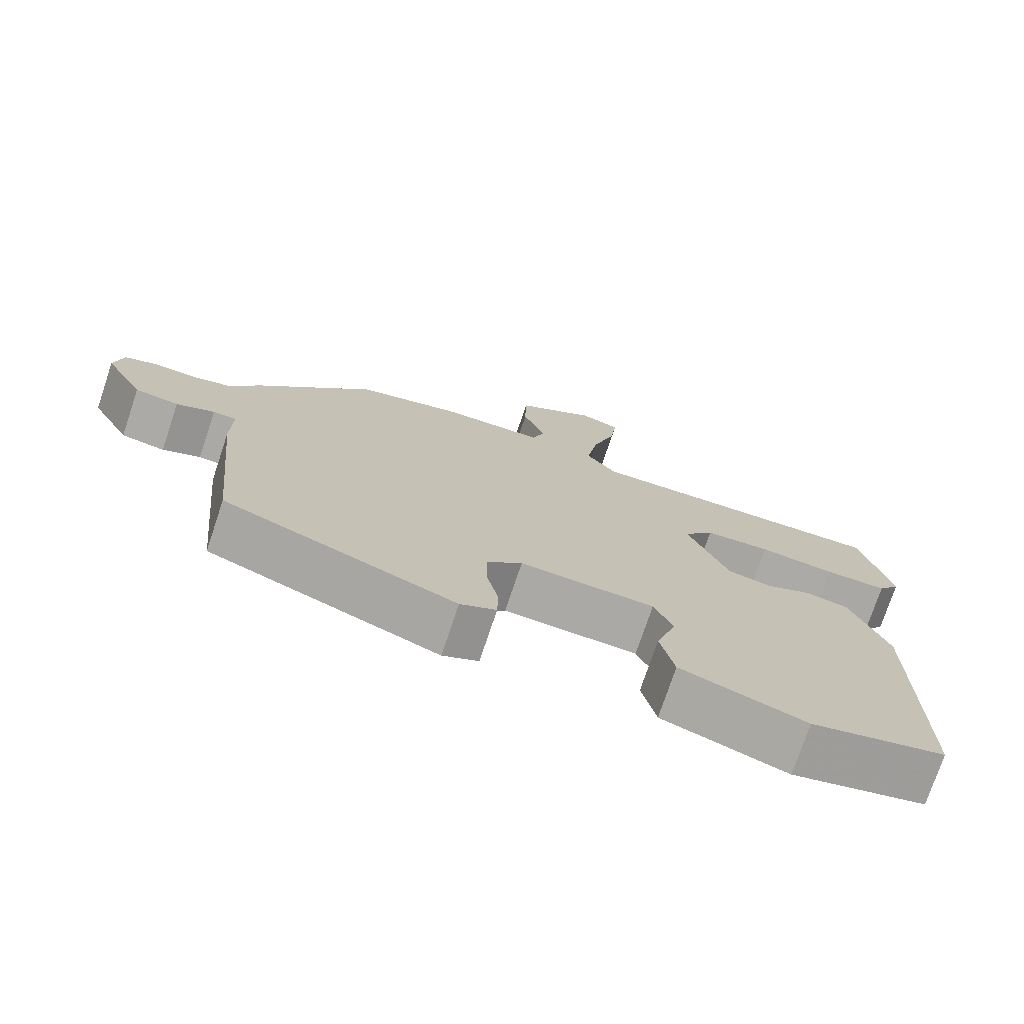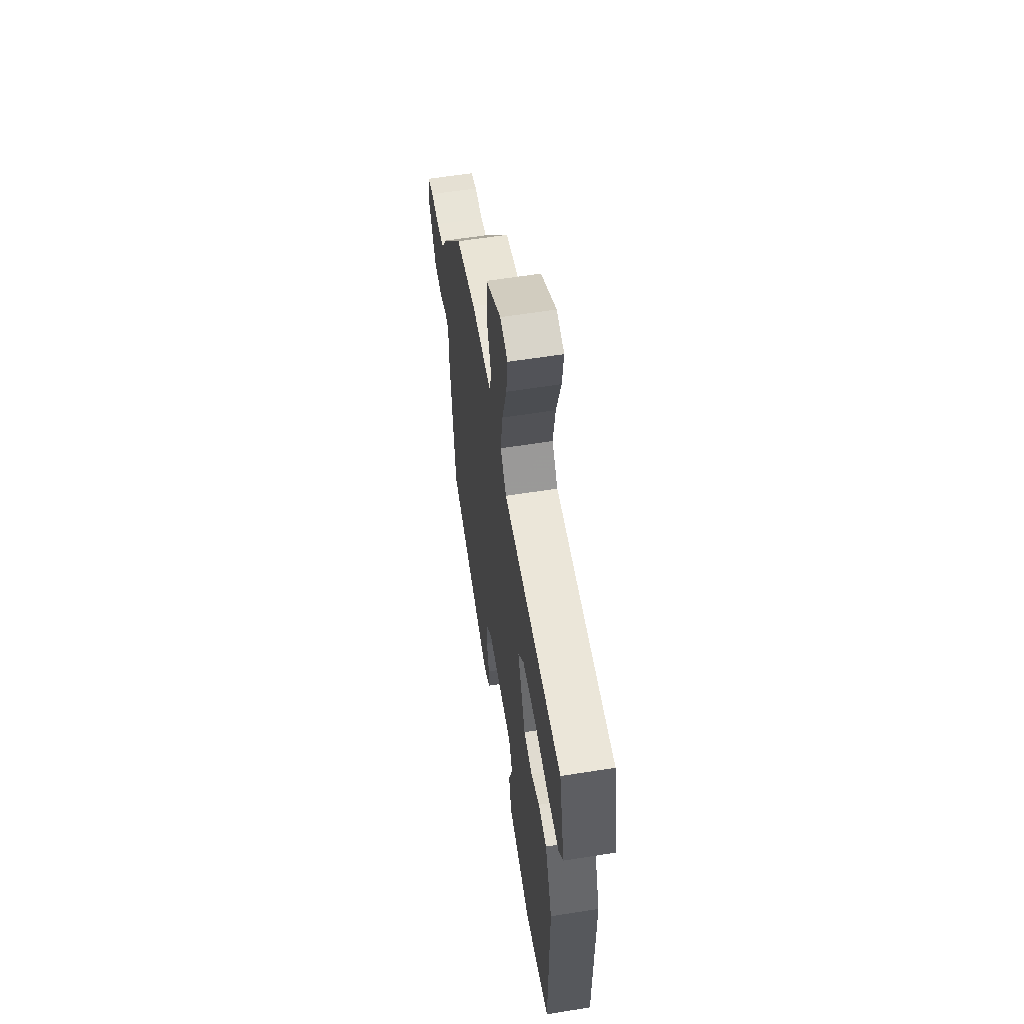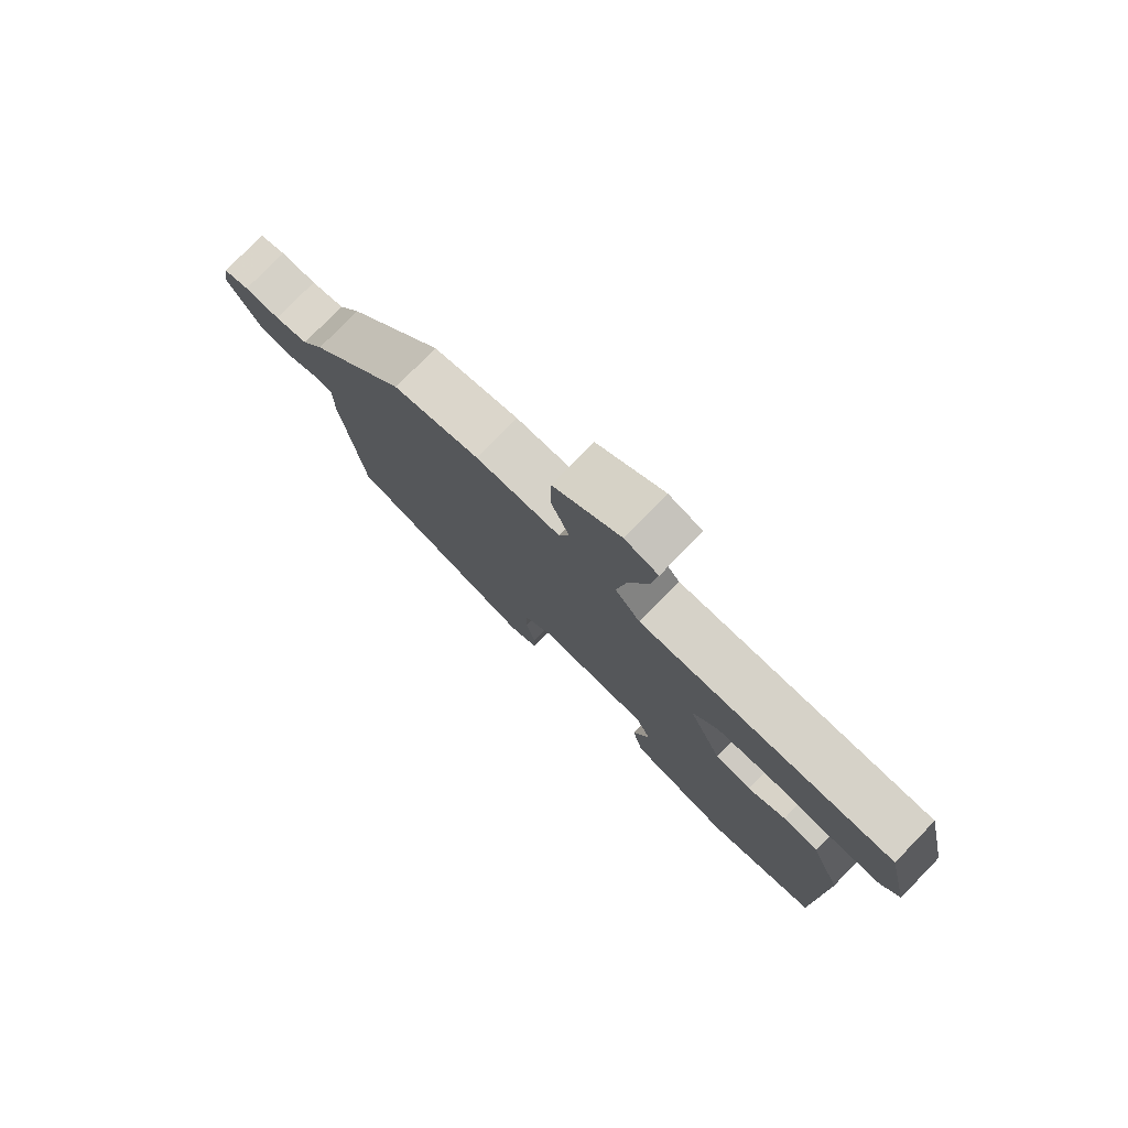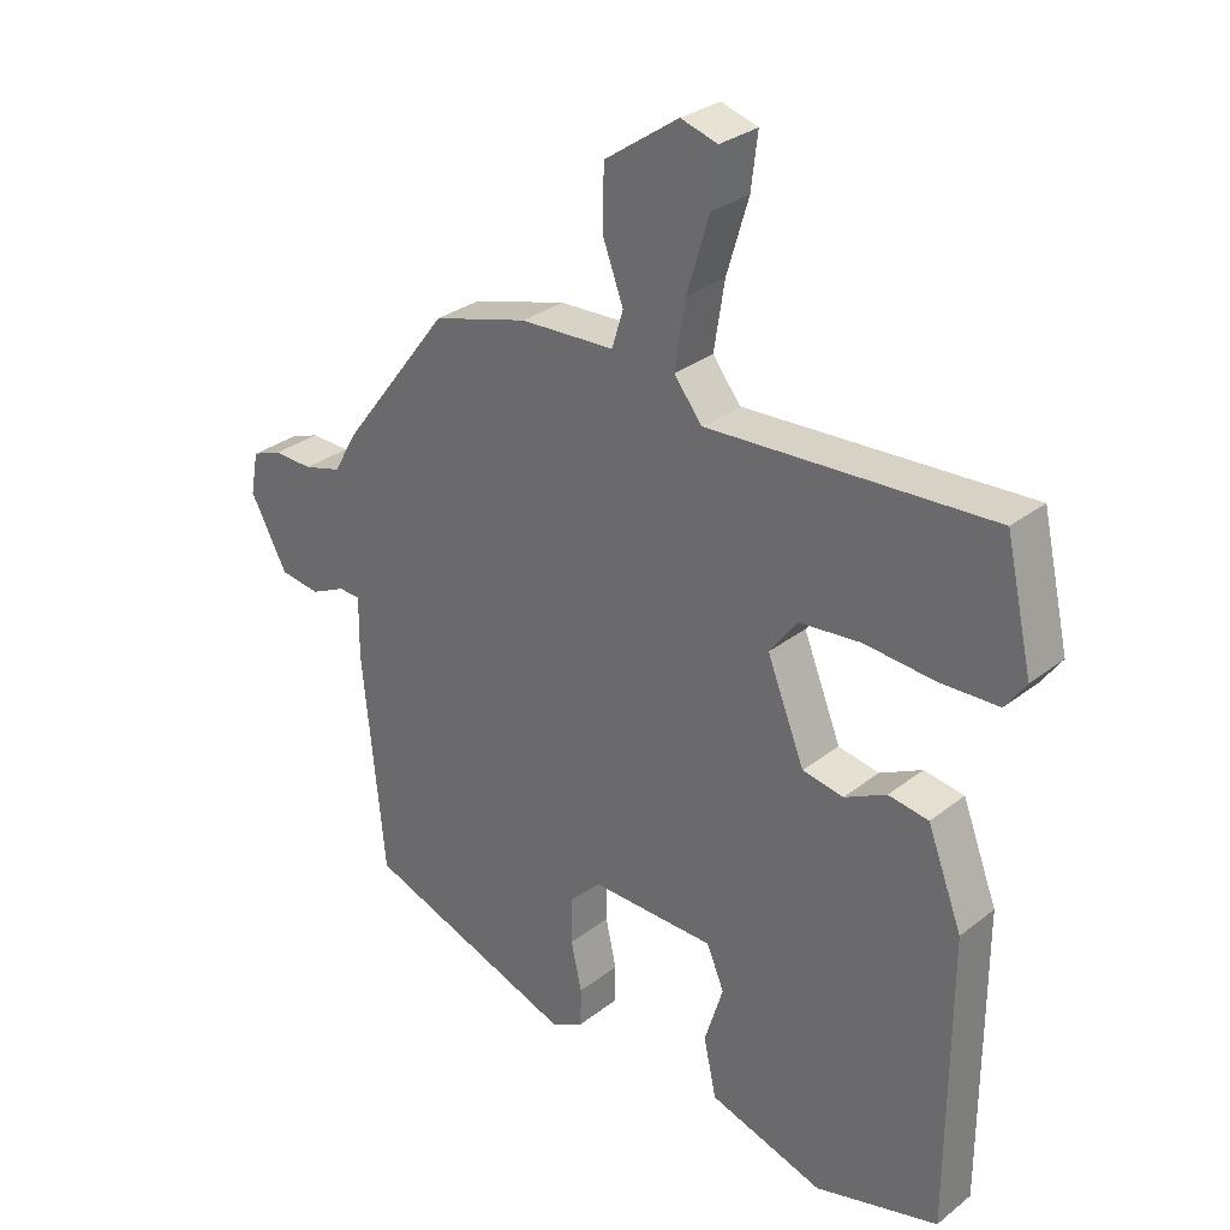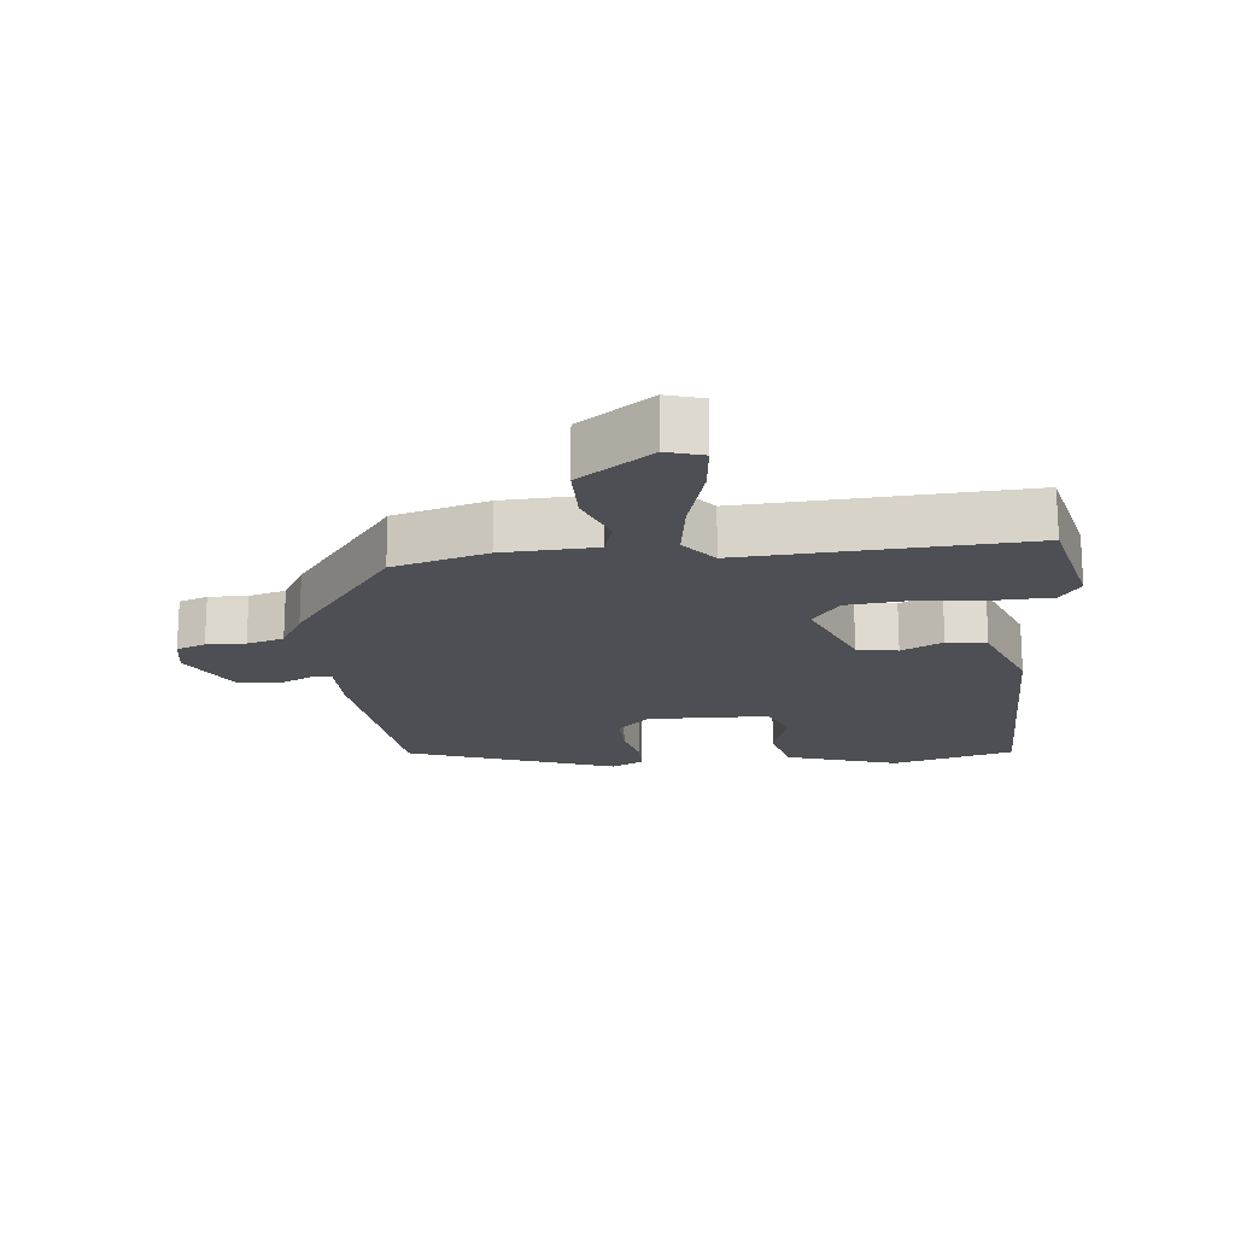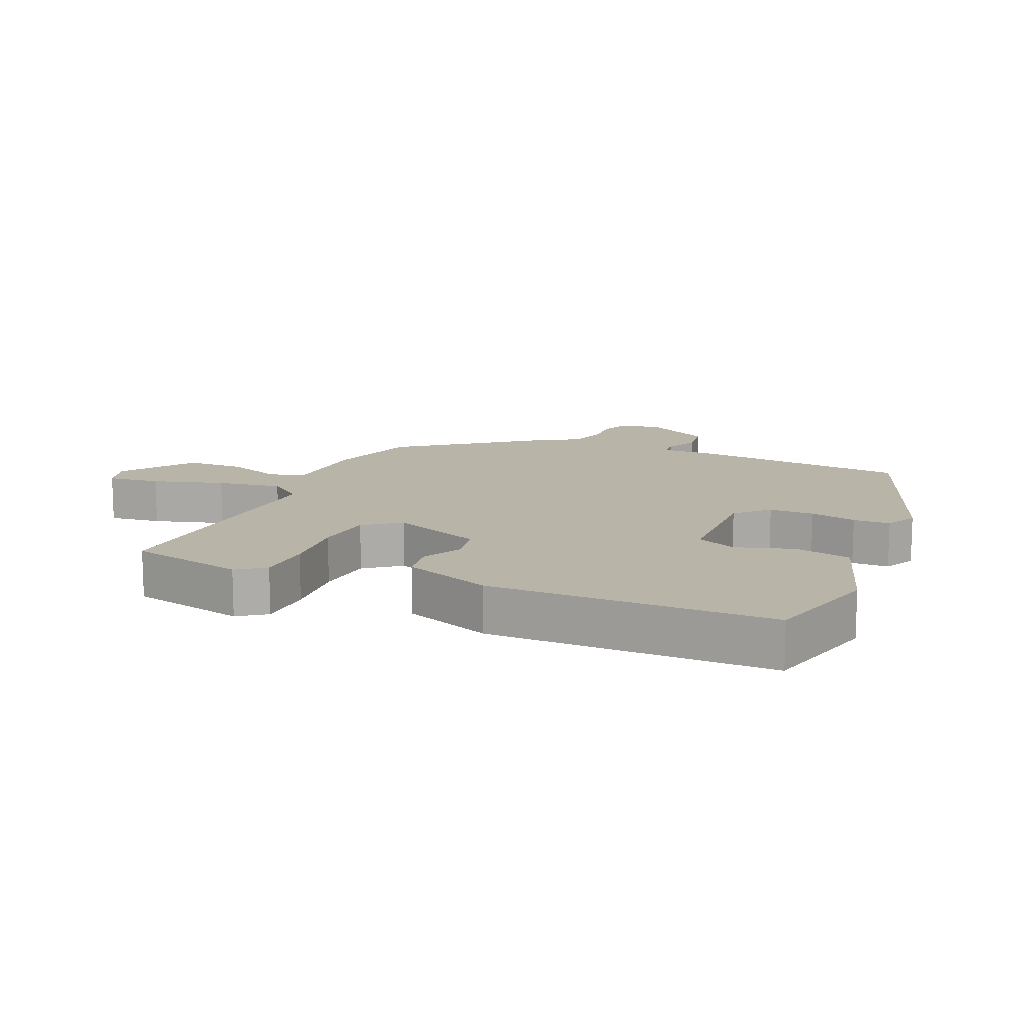
<metadata>
{"format":"obj","ext":"obj","renderer":"f3d","projection":"perspective","resolution":1024,"background":"white","views":[{"elev":-75.1,"azim":-18.5,"up":"+Z"},{"elev":59.5,"azim":80.7,"up":"+Z"},{"elev":78.4,"azim":44.3,"up":"+Z"},{"elev":29.7,"azim":41.3,"up":"+Z"},{"elev":-18.4,"azim":6.4,"up":"+Y"},{"elev":13.3,"azim":113.6,"up":"+Y"}]}
</metadata>
<code>
v -0.484 0.07 -0.398
v -0.517 0.07 -0.069
v -0.516 0.07 0.022
v -0.548 0.07 0.024
v -0.6 0.07 0
v -0.66 0.07 0.009
v -0.715 0.07 0.112
v -0.703 0.07 0.176
v -0.659 0.07 0.192
v -0.6 0.07 0.19
v -0.544 0.07 0.205
v -0.507 0.07 0.269
v -0.346 0.07 0.479
v -0.203 0.07 0.518
v -0.062 0.07 0.523
v -0.045 0.07 0.578
v -0.076 0.07 0.662
v -0.074 0.07 0.753
v 0.037 0.07 0.829
v 0.092 0.07 0.812
v 0.082 0.07 0.731
v 0.049 0.07 0.621
v 0.033 0.07 0.521
v 0.075 0.07 0.467
v 0.499 0.07 0.486
v 0.539 0.07 0.307
v 0.508 0.07 0.264
v 0.421 0.07 0.262
v 0.315 0.07 0.272
v 0.224 0.07 0.264
v 0.182 0.07 0.209
v 0.238 0.07 0.068
v 0.299 0.07 0.056
v 0.362 0.07 0.087
v 0.422 0.07 0.077
v 0.474 0.07 -0.06
v 0.472 0.07 -0.498
v 0.287 0.07 -0.546
v 0.116 0.07 -0.49
v 0.097 0.07 -0.403
v 0.125 0.07 -0.314
v 0.099 0.07 -0.252
v -0.086 0.07 -0.246
v -0.134 0.07 -0.293
v -0.134 0.07 -0.362
v -0.118 0.07 -0.434
v -0.119 0.07 -0.491
v -0.168 0.07 -0.516
v -0.484 0 -0.398
v -0.517 0 -0.069
v -0.516 0 0.022
v -0.548 0 0.024
v -0.6 0 0
v -0.66 0 0.009
v -0.715 0 0.112
v -0.703 0 0.176
v -0.659 0 0.192
v -0.6 0 0.19
v -0.544 0 0.205
v -0.507 0 0.269
v -0.346 0 0.479
v -0.203 0 0.518
v -0.062 0 0.523
v -0.045 0 0.578
v -0.076 0 0.662
v -0.074 0 0.753
v 0.037 0 0.829
v 0.092 0 0.812
v 0.082 0 0.731
v 0.049 0 0.621
v 0.033 0 0.521
v 0.075 0 0.467
v 0.499 0 0.486
v 0.539 0 0.307
v 0.508 0 0.264
v 0.421 0 0.262
v 0.315 0 0.272
v 0.224 0 0.264
v 0.182 0 0.209
v 0.238 0 0.068
v 0.299 0 0.056
v 0.362 0 0.087
v 0.422 0 0.077
v 0.474 0 -0.06
v 0.472 0 -0.498
v 0.287 0 -0.546
v 0.116 0 -0.49
v 0.097 0 -0.403
v 0.125 0 -0.314
v 0.099 0 -0.252
v -0.086 0 -0.246
v -0.134 0 -0.293
v -0.134 0 -0.362
v -0.118 0 -0.434
v -0.119 0 -0.491
v -0.168 0 -0.516
f 45 46 47 48
f 44 45 48 1
f 43 44 1 2
f 42 43 2 3
f 38 39 40 41
f 38 41 42
f 37 38 42
f 36 37 42
f 33 34 35 36
f 32 33 36 42
f 31 32 42 3
f 26 27 28 29
f 24 25 26 29
f 24 29 30
f 23 24 30 31
f 19 20 21 22
f 19 22 23
f 16 17 18 19
f 15 16 19 23
f 11 12 13 14
f 11 14 15 23
f 7 8 9 10
f 7 10 11
f 4 5 6 7
f 4 7 11
f 11 23 31
f 3 4 11 31
f 96 95 94 93
f 49 96 93 92
f 50 49 92 91
f 51 50 91 90
f 89 88 87 86
f 90 89 86
f 90 86 85
f 90 85 84
f 84 83 82 81
f 90 84 81 80
f 51 90 80 79
f 77 76 75 74
f 77 74 73 72
f 78 77 72
f 79 78 72 71
f 70 69 68 67
f 71 70 67
f 67 66 65 64
f 71 67 64 63
f 62 61 60 59
f 71 63 62 59
f 58 57 56 55
f 59 58 55
f 55 54 53 52
f 59 55 52
f 79 71 59
f 79 59 52 51
f 1 49 50 2
f 2 50 51 3
f 3 51 52 4
f 4 52 53 5
f 5 53 54 6
f 6 54 55 7
f 7 55 56 8
f 8 56 57 9
f 9 57 58 10
f 10 58 59 11
f 11 59 60 12
f 12 60 61 13
f 13 61 62 14
f 14 62 63 15
f 15 63 64 16
f 16 64 65 17
f 17 65 66 18
f 18 66 67 19
f 19 67 68 20
f 20 68 69 21
f 21 69 70 22
f 22 70 71 23
f 23 71 72 24
f 24 72 73 25
f 25 73 74 26
f 26 74 75 27
f 27 75 76 28
f 28 76 77 29
f 29 77 78 30
f 30 78 79 31
f 31 79 80 32
f 32 80 81 33
f 33 81 82 34
f 34 82 83 35
f 35 83 84 36
f 36 84 85 37
f 37 85 86 38
f 38 86 87 39
f 39 87 88 40
f 40 88 89 41
f 41 89 90 42
f 42 90 91 43
f 43 91 92 44
f 44 92 93 45
f 45 93 94 46
f 46 94 95 47
f 47 95 96 48
f 48 96 49 1

</code>
